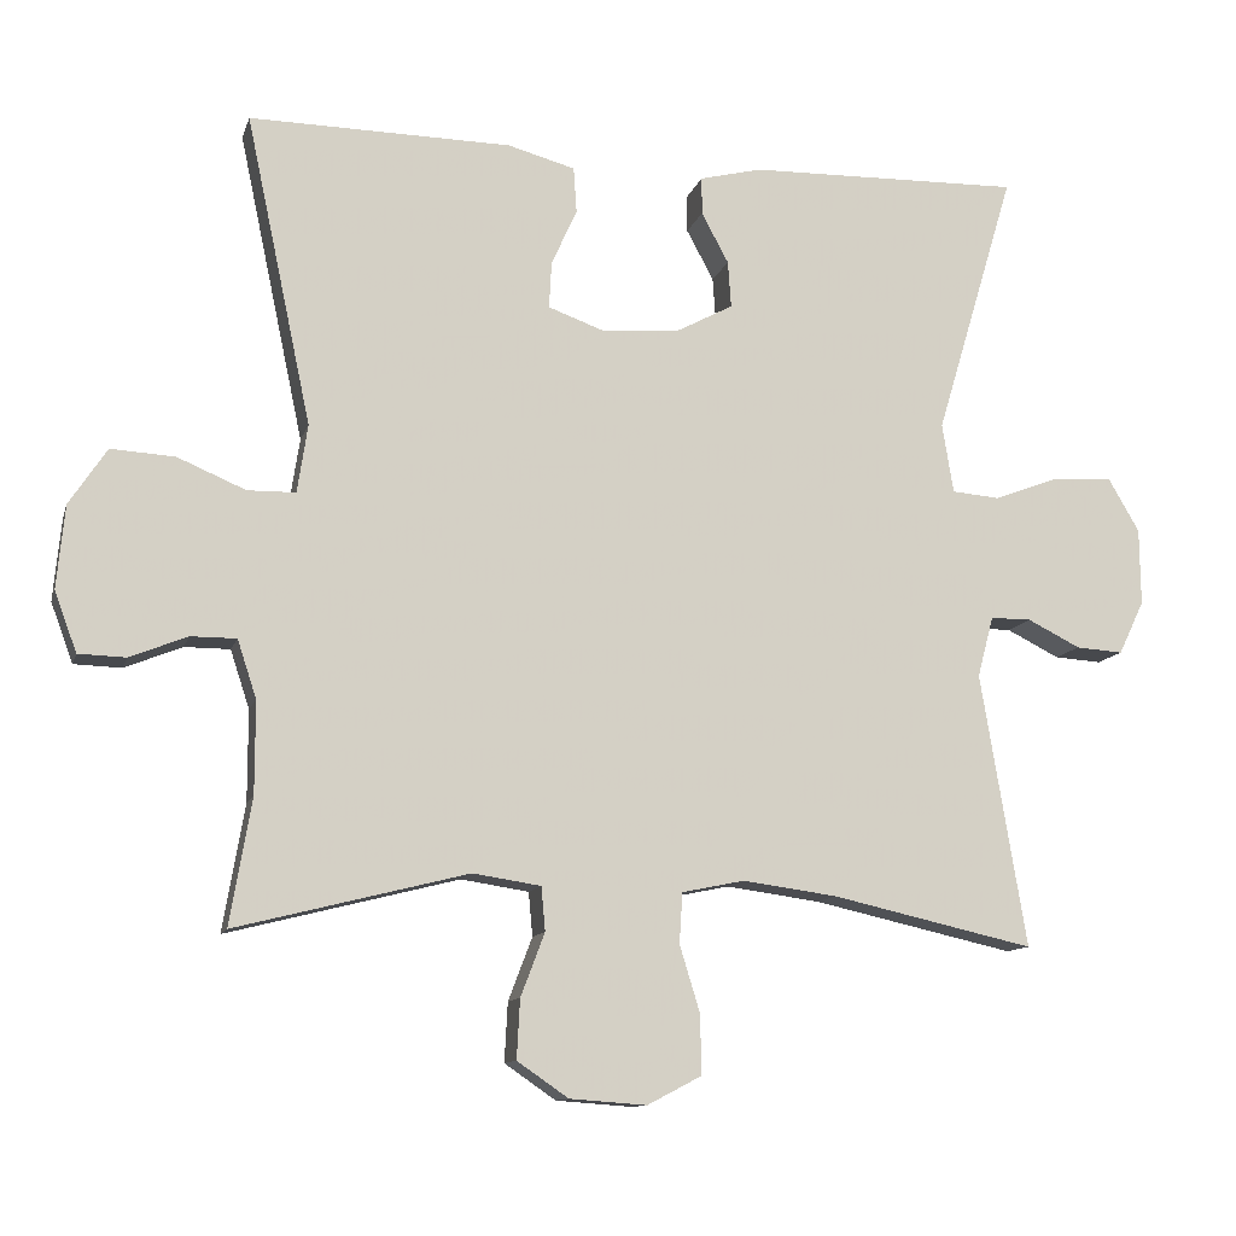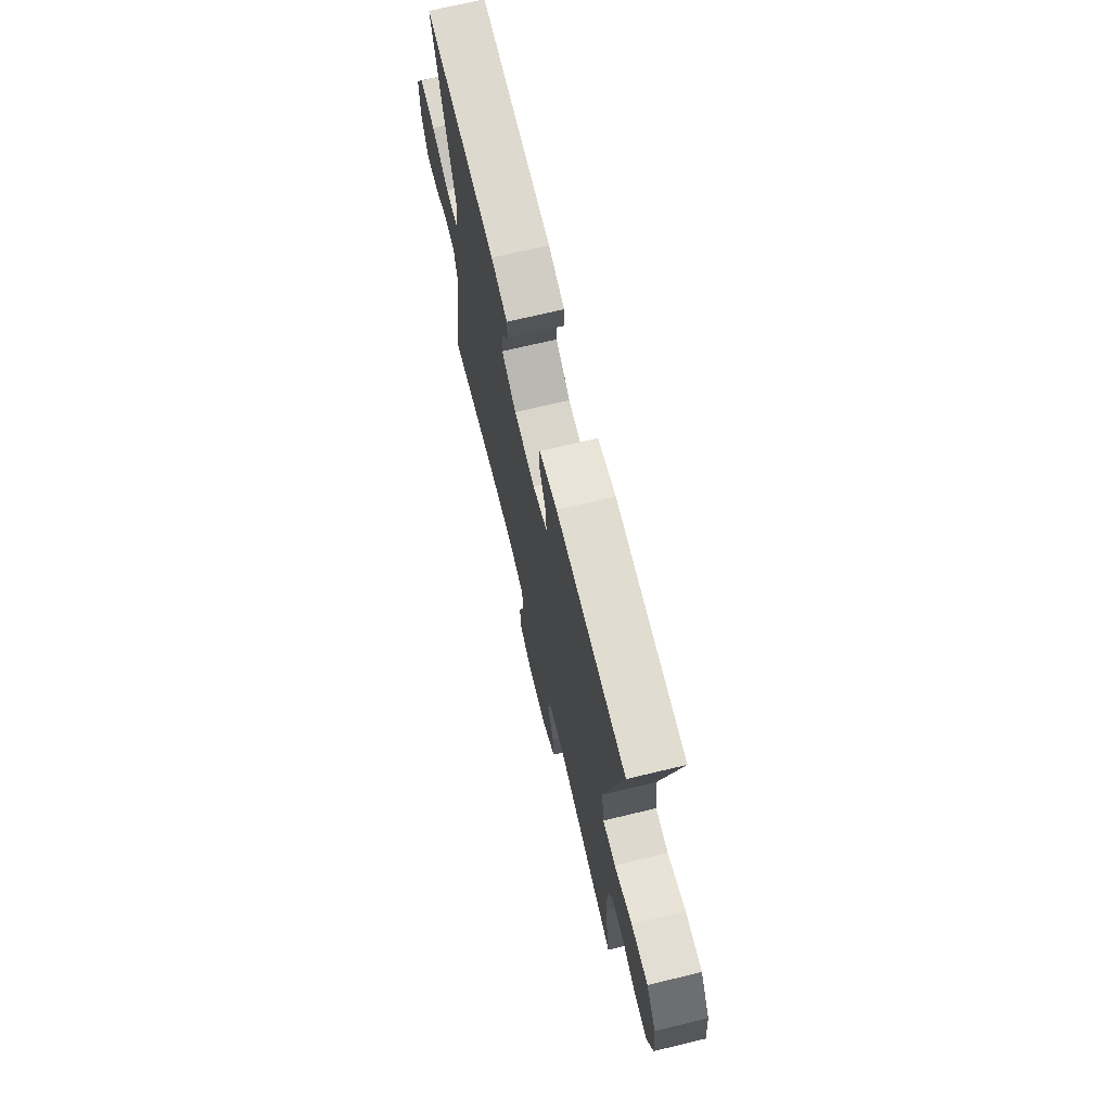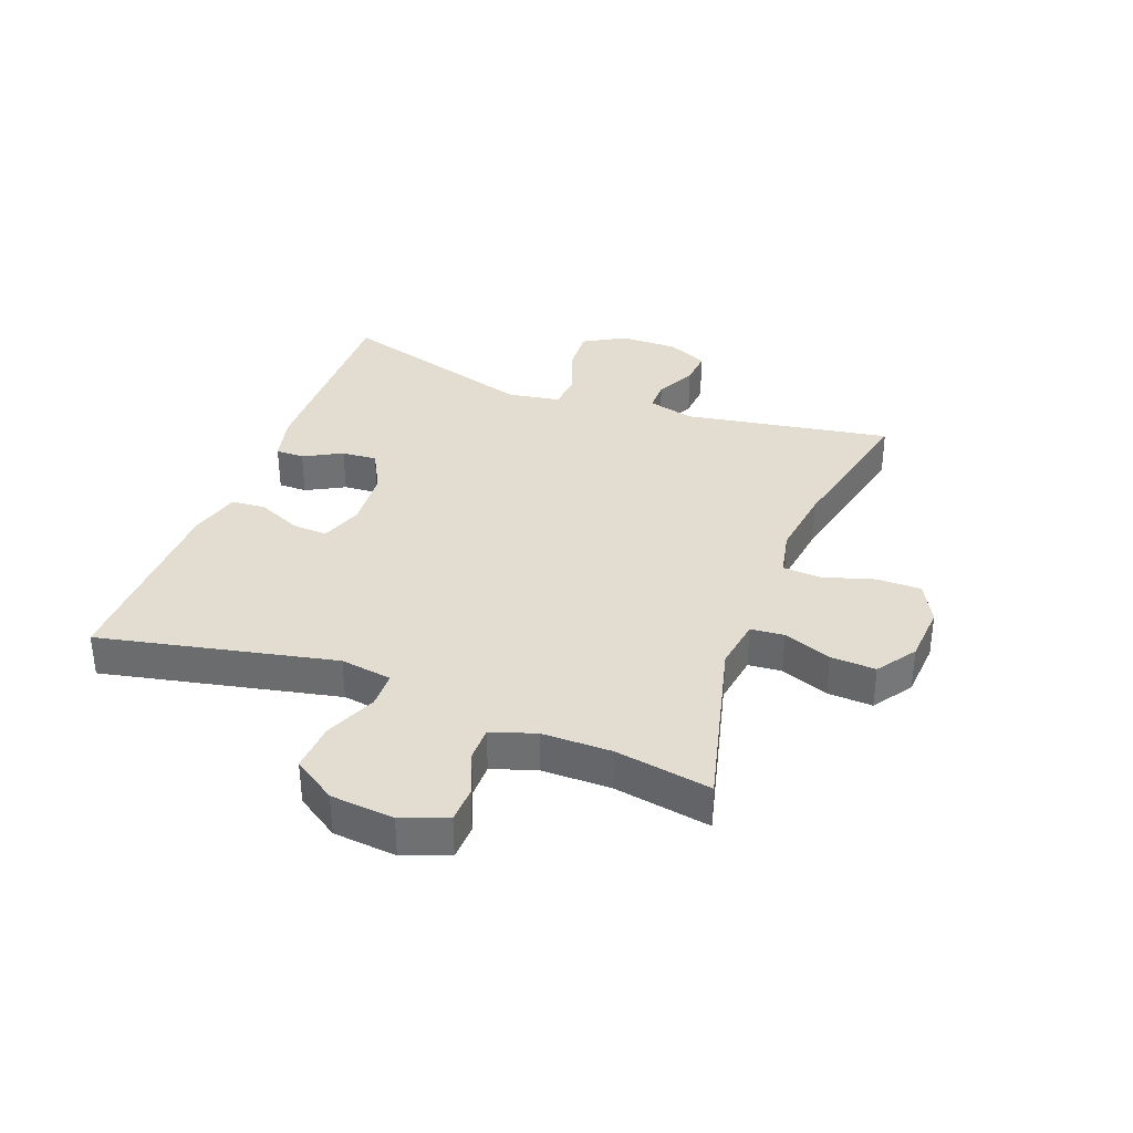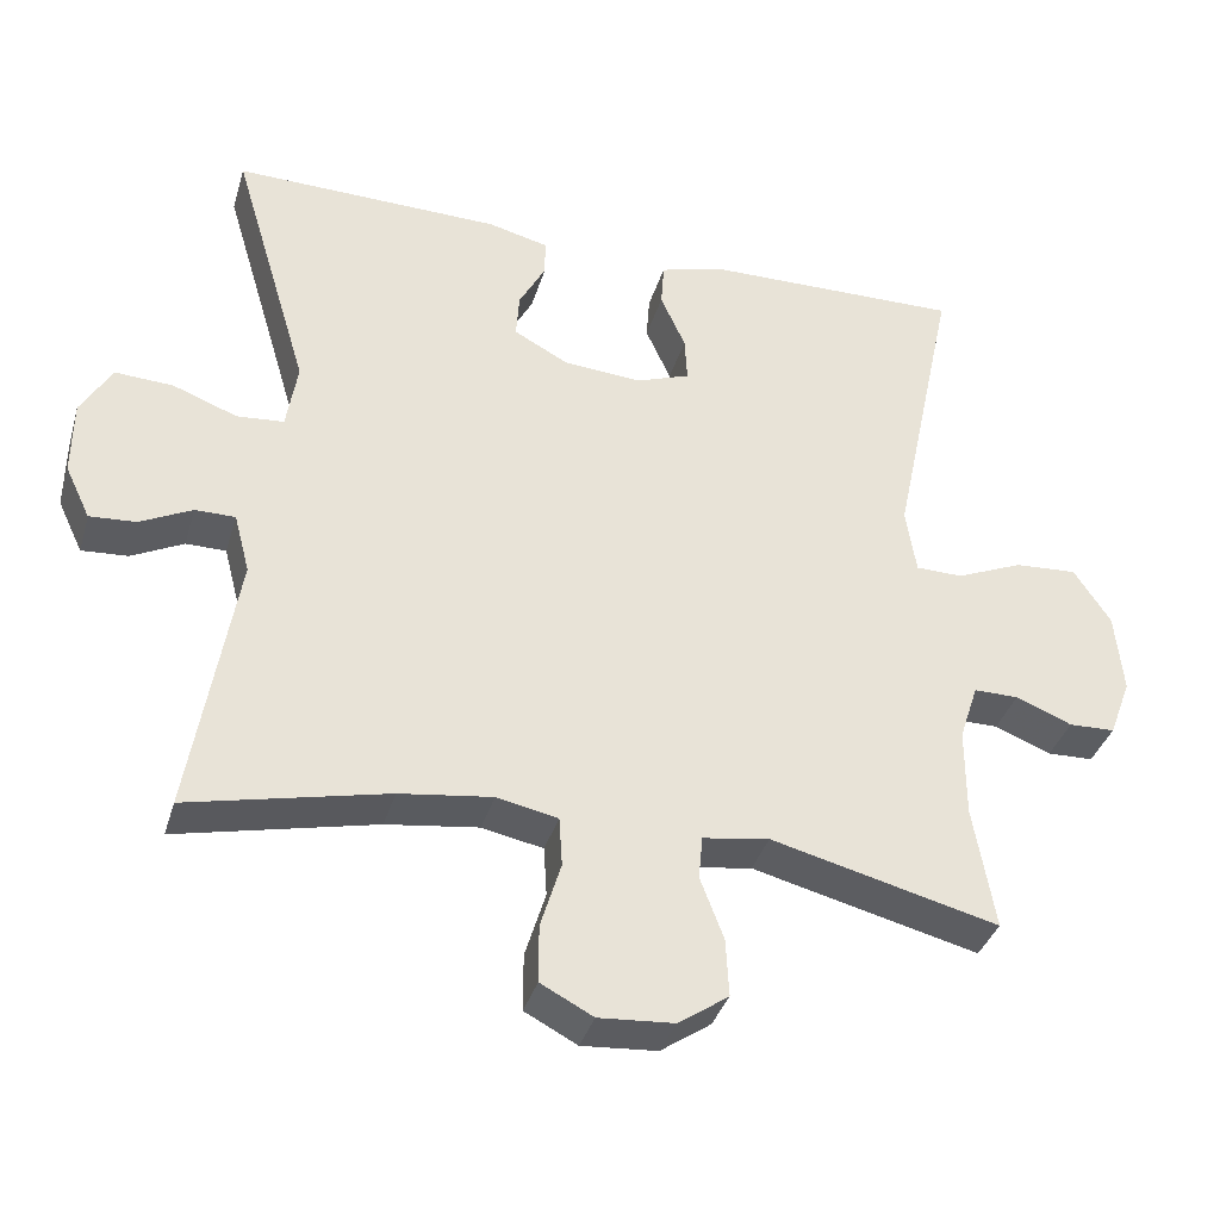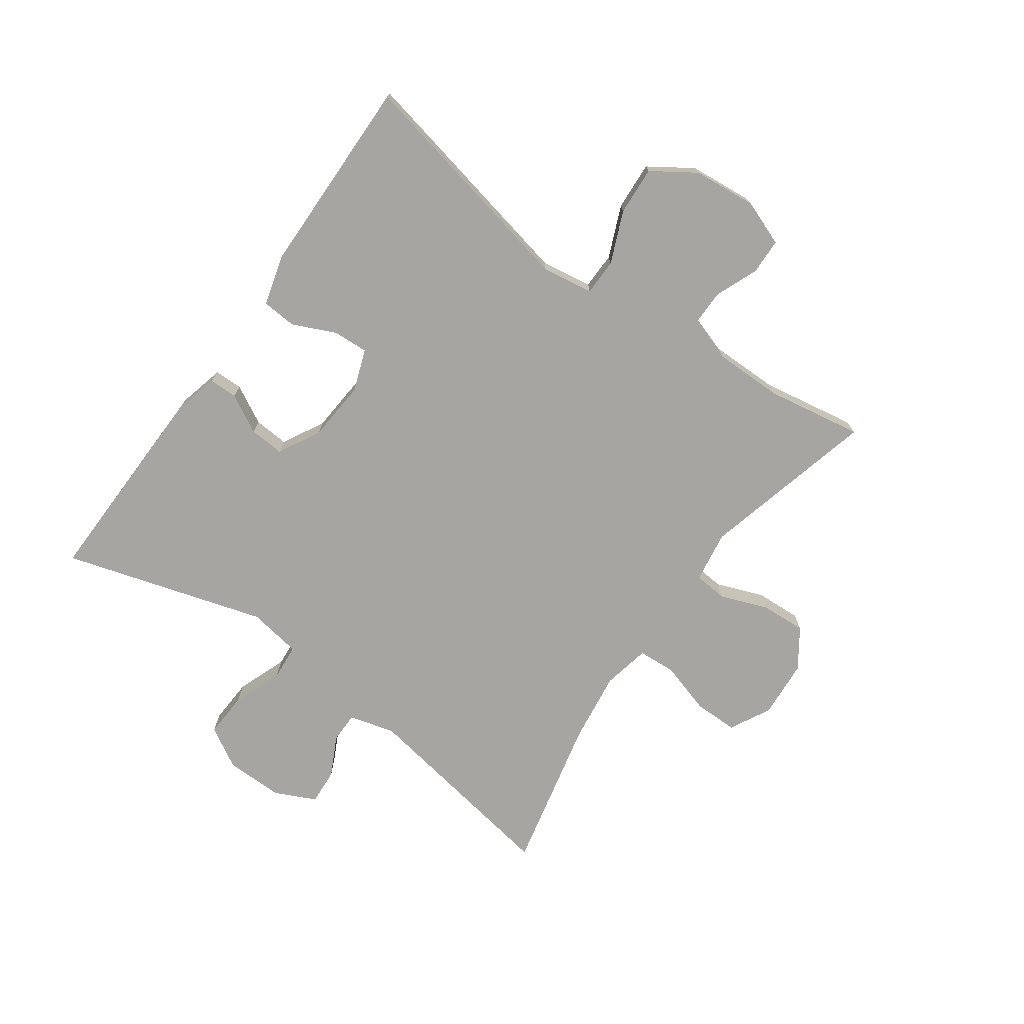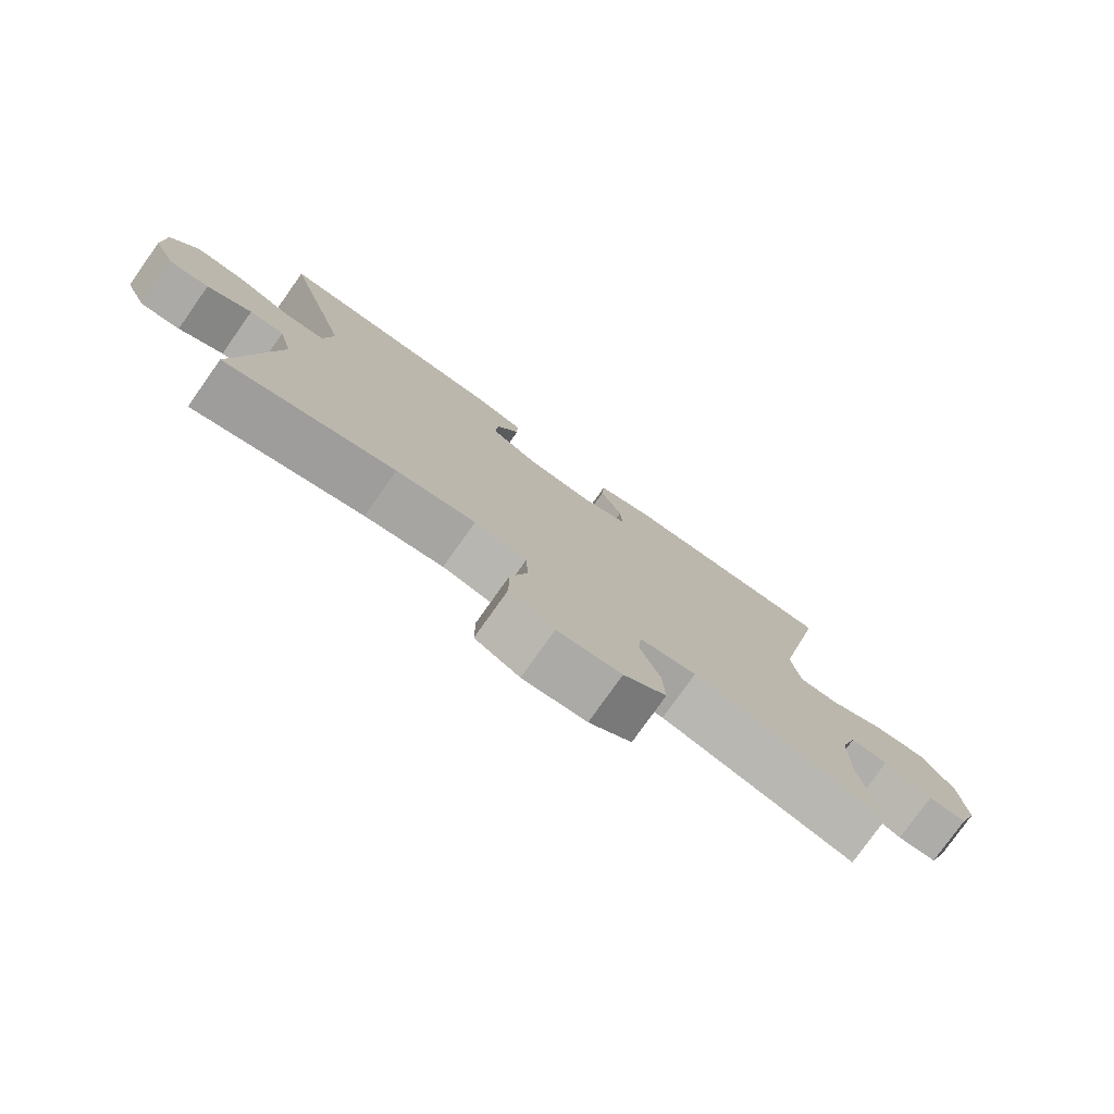
<metadata>
{"format":"obj","ext":"obj","renderer":"f3d","projection":"perspective","resolution":1024,"background":"white","views":[{"elev":-11.4,"azim":165.7,"up":"+Z"},{"elev":70.5,"azim":76.5,"up":"+Z"},{"elev":35.2,"azim":110.6,"up":"+Y"},{"elev":-36.4,"azim":-16.0,"up":"+Z"},{"elev":-73.7,"azim":54.5,"up":"+Y"},{"elev":-77.8,"azim":-35.3,"up":"+Z"}]}
</metadata>
<code>
v -0.5 0.07 0.5
v -0.158 0.07 0.493
v -0.081 0.07 0.474
v -0.081 0.07 0.427
v -0.115 0.07 0.364
v -0.119 0.07 0.306
v -0.05 0.07 0.269
v 0.05 0.07 0.261
v 0.119 0.07 0.286
v 0.116 0.07 0.344
v 0.084 0.07 0.415
v 0.088 0.07 0.472
v 0.172 0.07 0.495
v 0.5 0.07 0.5
v 0.418 0.07 0.113
v 0.431 0.07 0.028
v 0.491 0.07 0.027
v 0.576 0.07 0.063
v 0.656 0.07 0.068
v 0.703 0.07 -0.003
v 0.713 0.07 -0.107
v 0.685 0.07 -0.182
v 0.626 0.07 -0.184
v 0.554 0.07 -0.155
v 0.497 0.07 -0.155
v 0.473 0.07 -0.228
v 0.473 0.07 -0.342
v 0.5 0.07 -0.5
v 0.21 0.07 -0.427
v 0.125 0.07 -0.44
v 0.12 0.07 -0.495
v 0.15 0.07 -0.574
v 0.154 0.07 -0.648
v 0.09 0.07 -0.692
v -0.006 0.07 -0.699
v -0.073 0.07 -0.664
v -0.073 0.07 -0.591
v -0.047 0.07 -0.506
v -0.051 0.07 -0.443
v -0.129 0.07 -0.427
v -0.247 0.07 -0.443
v -0.5 0.07 -0.5
v -0.443 0.07 -0.158
v -0.463 0.07 -0.082
v -0.514 0.07 -0.082
v -0.58 0.07 -0.115
v -0.639 0.07 -0.119
v -0.671 0.07 -0.052
v -0.67 0.07 0.044
v -0.631 0.07 0.111
v -0.557 0.07 0.107
v -0.475 0.07 0.076
v -0.415 0.07 0.081
v -0.401 0.07 0.168
v -0.5 0 0.5
v -0.158 0 0.493
v -0.081 0 0.474
v -0.081 0 0.427
v -0.115 0 0.364
v -0.119 0 0.306
v -0.05 0 0.269
v 0.05 0 0.261
v 0.119 0 0.286
v 0.116 0 0.344
v 0.084 0 0.415
v 0.088 0 0.472
v 0.172 0 0.495
v 0.5 0 0.5
v 0.418 0 0.113
v 0.431 0 0.028
v 0.491 0 0.027
v 0.576 0 0.063
v 0.656 0 0.068
v 0.703 0 -0.003
v 0.713 0 -0.107
v 0.685 0 -0.182
v 0.626 0 -0.184
v 0.554 0 -0.155
v 0.497 0 -0.155
v 0.473 0 -0.228
v 0.473 0 -0.342
v 0.5 0 -0.5
v 0.21 0 -0.427
v 0.125 0 -0.44
v 0.12 0 -0.495
v 0.15 0 -0.574
v 0.154 0 -0.648
v 0.09 0 -0.692
v -0.006 0 -0.699
v -0.073 0 -0.664
v -0.073 0 -0.591
v -0.047 0 -0.506
v -0.051 0 -0.443
v -0.129 0 -0.427
v -0.247 0 -0.443
v -0.5 0 -0.5
v -0.443 0 -0.158
v -0.463 0 -0.082
v -0.514 0 -0.082
v -0.58 0 -0.115
v -0.639 0 -0.119
v -0.671 0 -0.052
v -0.67 0 0.044
v -0.631 0 0.111
v -0.557 0 0.107
v -0.475 0 0.076
v -0.415 0 0.081
v -0.401 0 0.168
f 49 50 51 52
f 49 52 53
f 48 49 53
f 45 46 47 48
f 44 45 48 53
f 43 44 53
f 41 42 43
f 40 41 43 53
f 39 40 53 54
f 35 36 37 38
f 35 38 39
f 34 35 39
f 31 32 33 34
f 30 31 34 39
f 29 30 39 54
f 27 28 29 54
f 21 22 23 24
f 21 24 25
f 20 21 25
f 17 18 19 20
f 16 17 20 25
f 12 13 14 15
f 10 11 12 15
f 9 10 15 16
f 8 9 16 25
f 2 3 4 5
f 2 5 6
f 1 2 6
f 26 27 54 1
f 7 8 25 26
f 1 6 7 26
f 106 105 104 103
f 107 106 103
f 107 103 102
f 102 101 100 99
f 107 102 99 98
f 107 98 97
f 97 96 95
f 107 97 95 94
f 108 107 94 93
f 92 91 90 89
f 93 92 89
f 93 89 88
f 88 87 86 85
f 93 88 85 84
f 108 93 84 83
f 108 83 82 81
f 78 77 76 75
f 79 78 75
f 79 75 74
f 74 73 72 71
f 79 74 71 70
f 69 68 67 66
f 69 66 65 64
f 70 69 64 63
f 79 70 63 62
f 59 58 57 56
f 60 59 56
f 60 56 55
f 55 108 81 80
f 80 79 62 61
f 80 61 60 55
f 1 55 56 2
f 2 56 57 3
f 3 57 58 4
f 4 58 59 5
f 5 59 60 6
f 6 60 61 7
f 7 61 62 8
f 8 62 63 9
f 9 63 64 10
f 10 64 65 11
f 11 65 66 12
f 12 66 67 13
f 13 67 68 14
f 14 68 69 15
f 15 69 70 16
f 16 70 71 17
f 17 71 72 18
f 18 72 73 19
f 19 73 74 20
f 20 74 75 21
f 21 75 76 22
f 22 76 77 23
f 23 77 78 24
f 24 78 79 25
f 25 79 80 26
f 26 80 81 27
f 27 81 82 28
f 28 82 83 29
f 29 83 84 30
f 30 84 85 31
f 31 85 86 32
f 32 86 87 33
f 33 87 88 34
f 34 88 89 35
f 35 89 90 36
f 36 90 91 37
f 37 91 92 38
f 38 92 93 39
f 39 93 94 40
f 40 94 95 41
f 41 95 96 42
f 42 96 97 43
f 43 97 98 44
f 44 98 99 45
f 45 99 100 46
f 46 100 101 47
f 47 101 102 48
f 48 102 103 49
f 49 103 104 50
f 50 104 105 51
f 51 105 106 52
f 52 106 107 53
f 53 107 108 54
f 54 108 55 1

</code>
